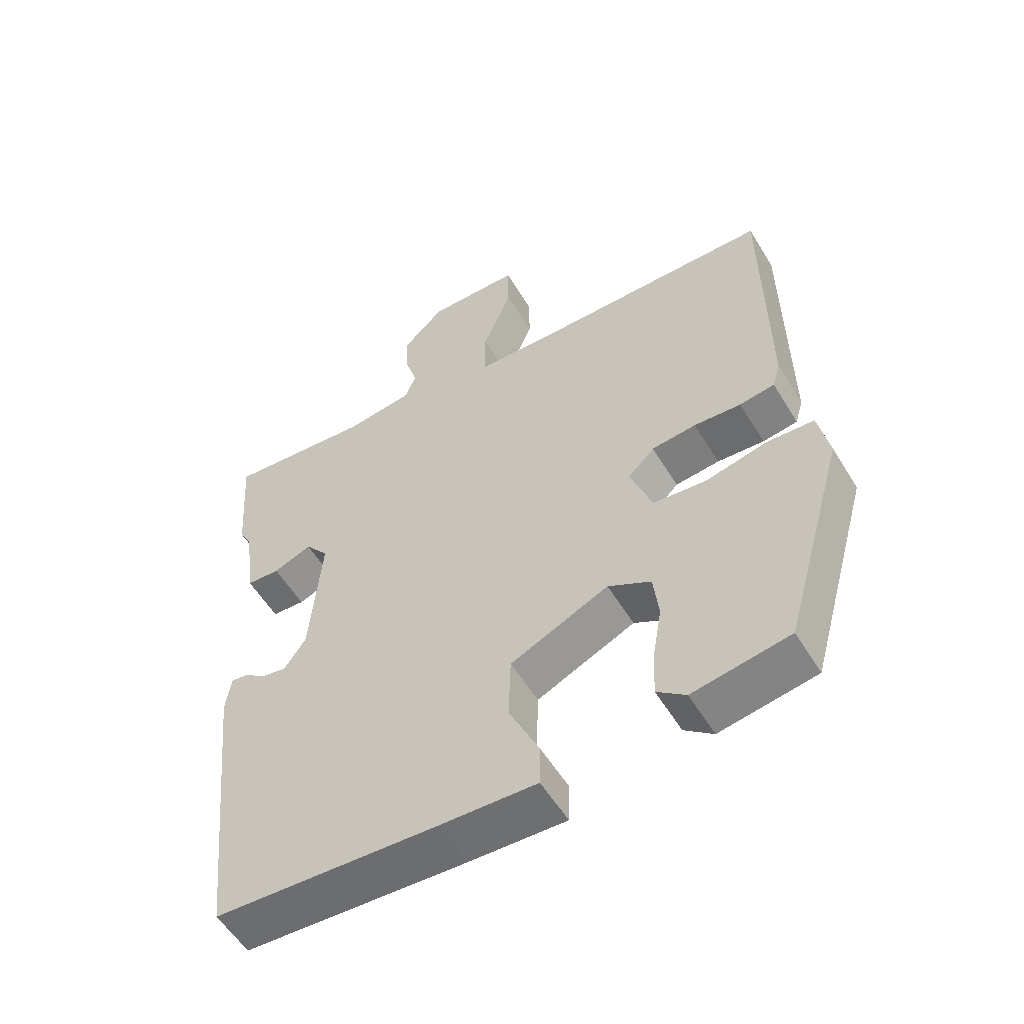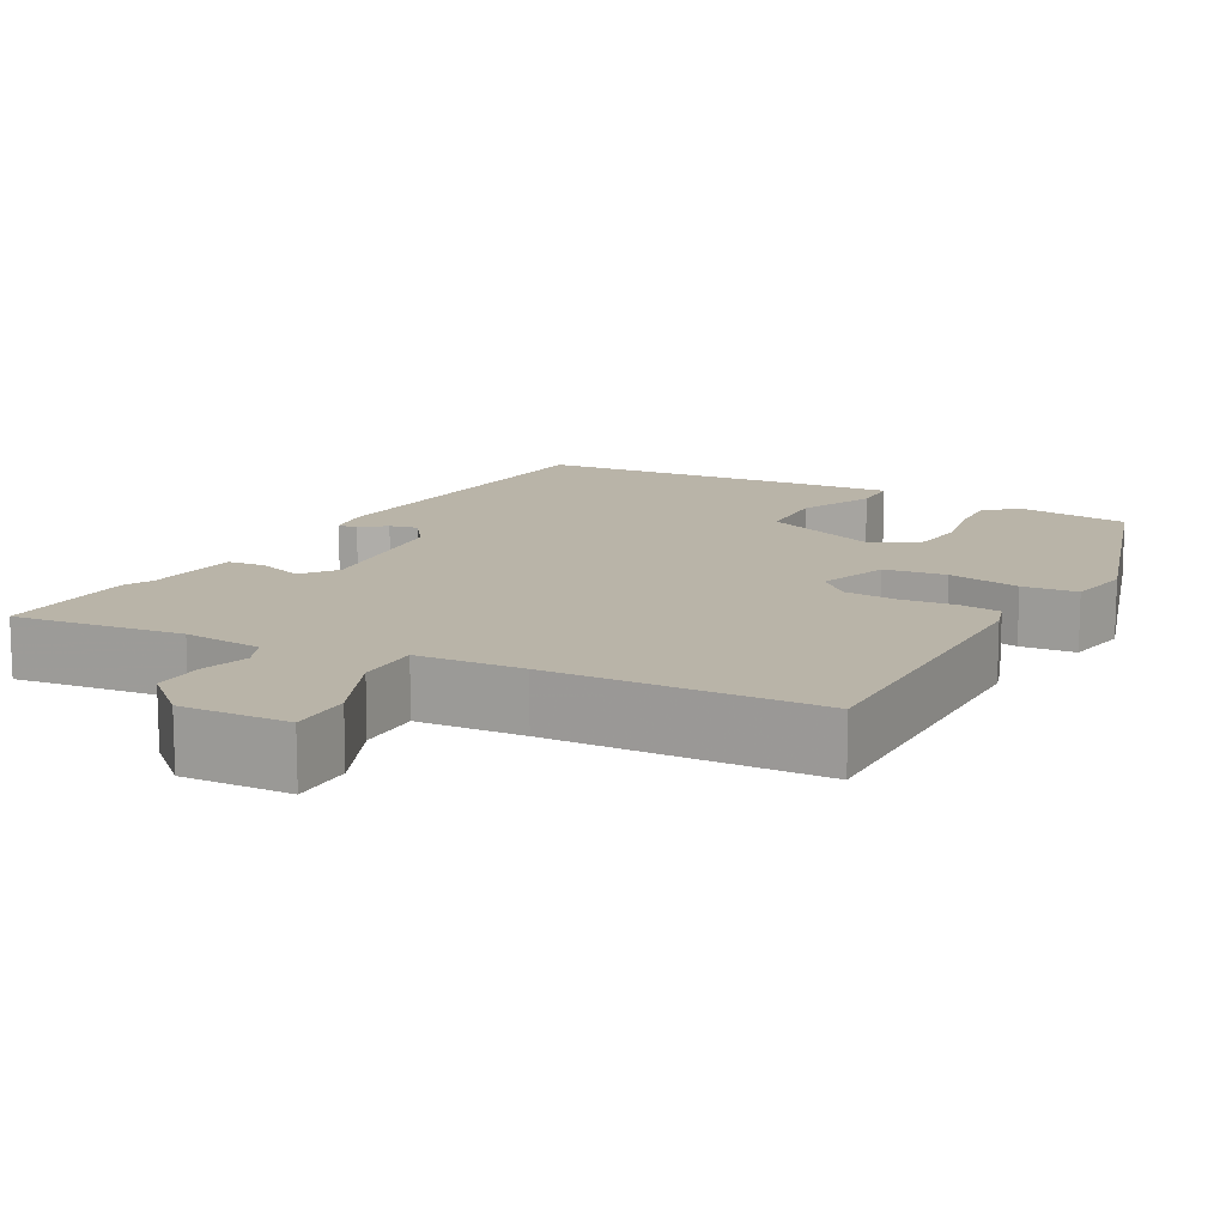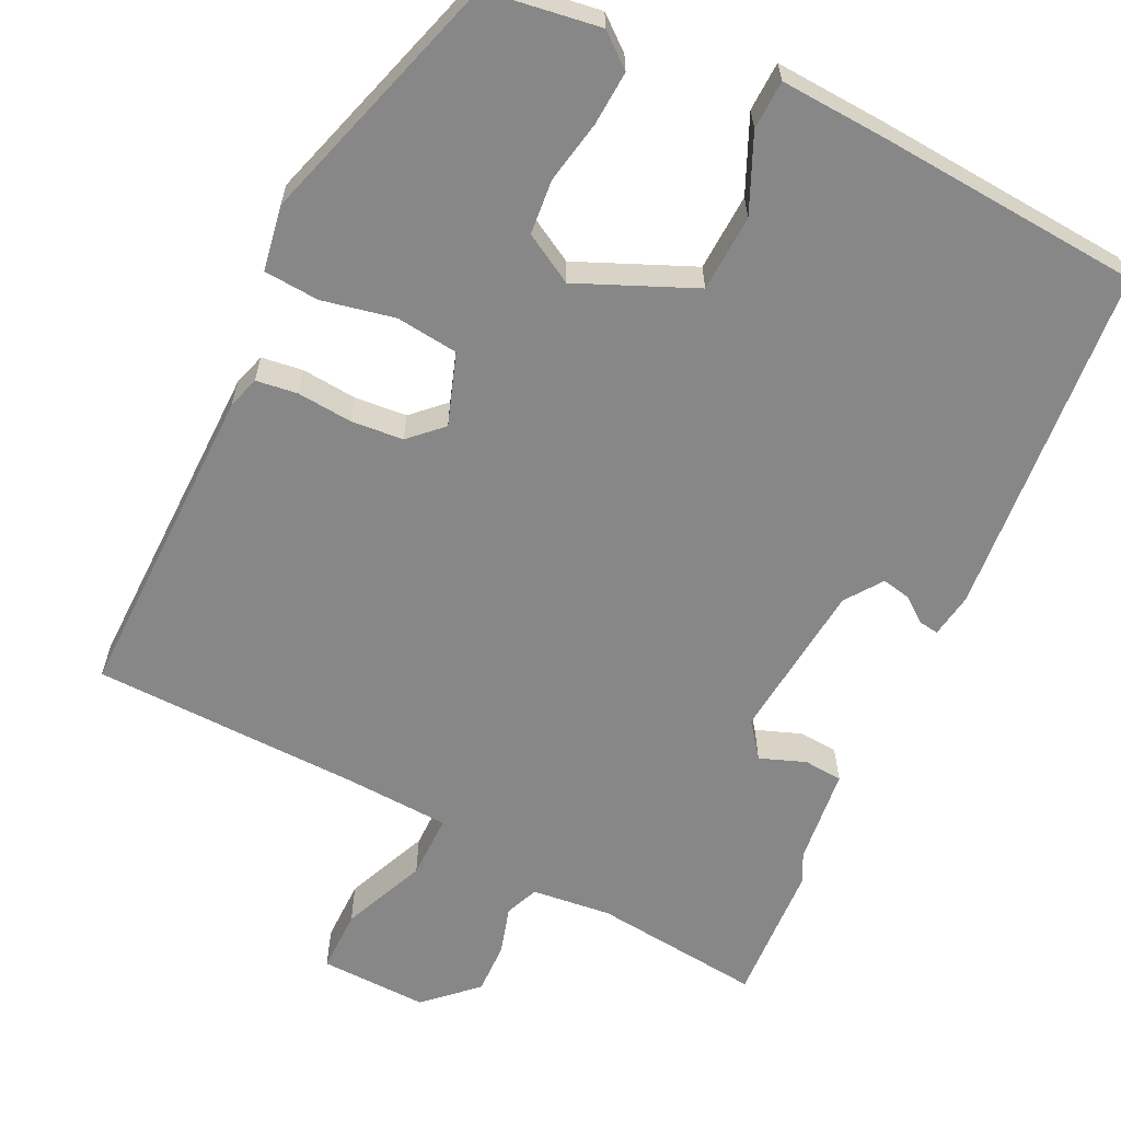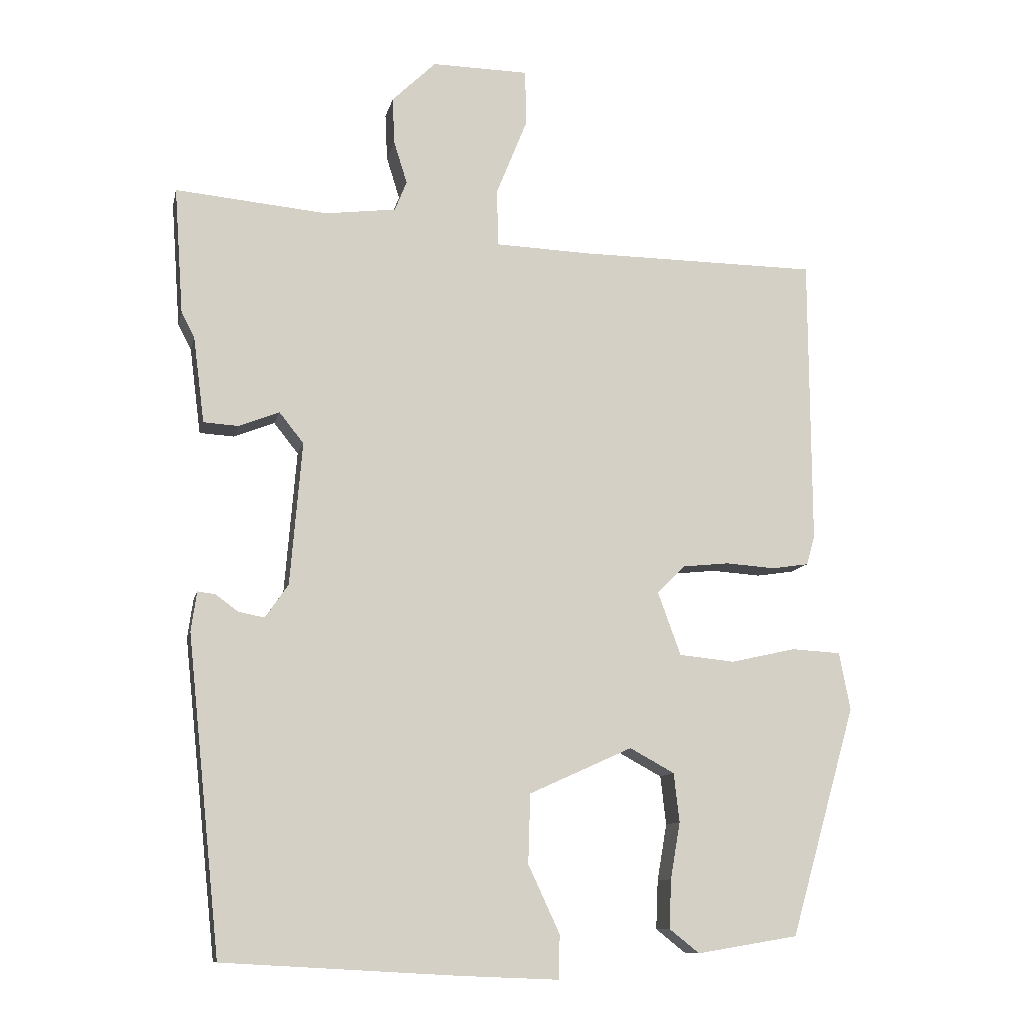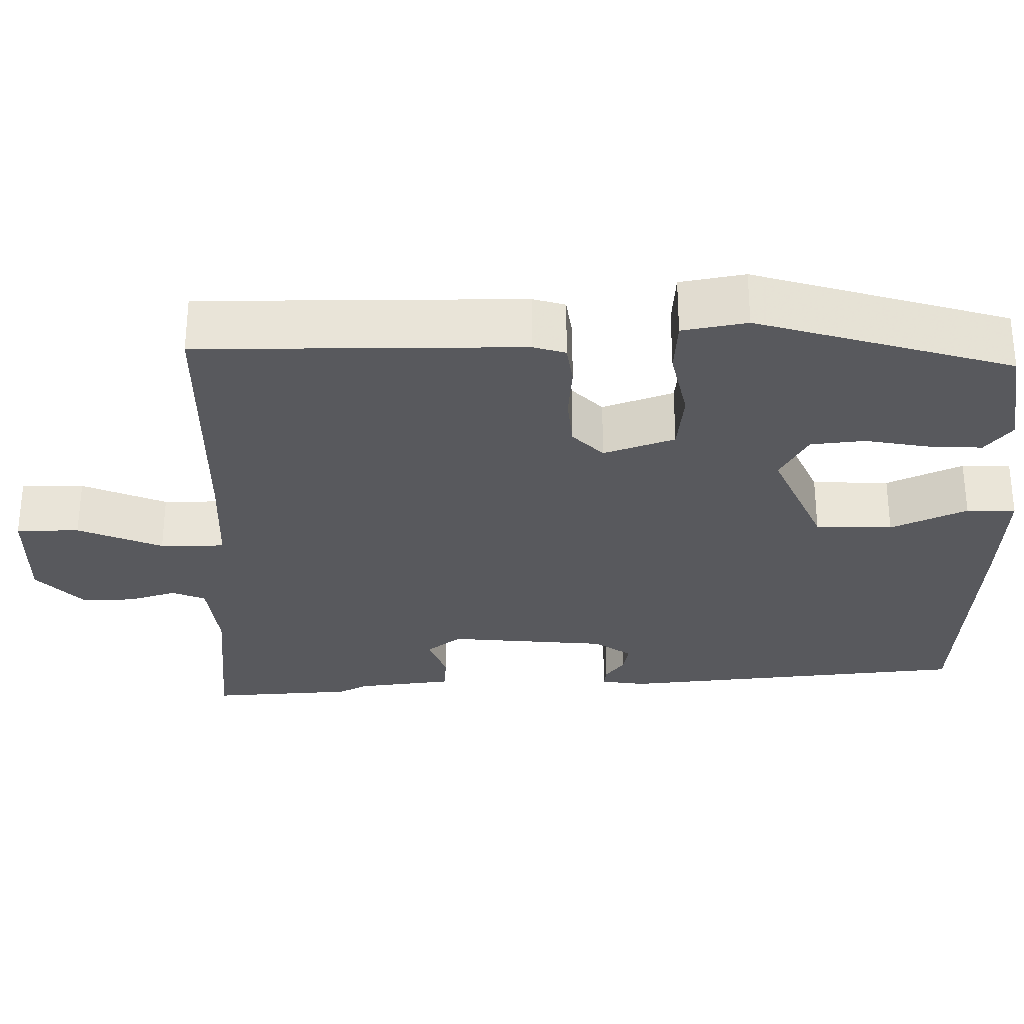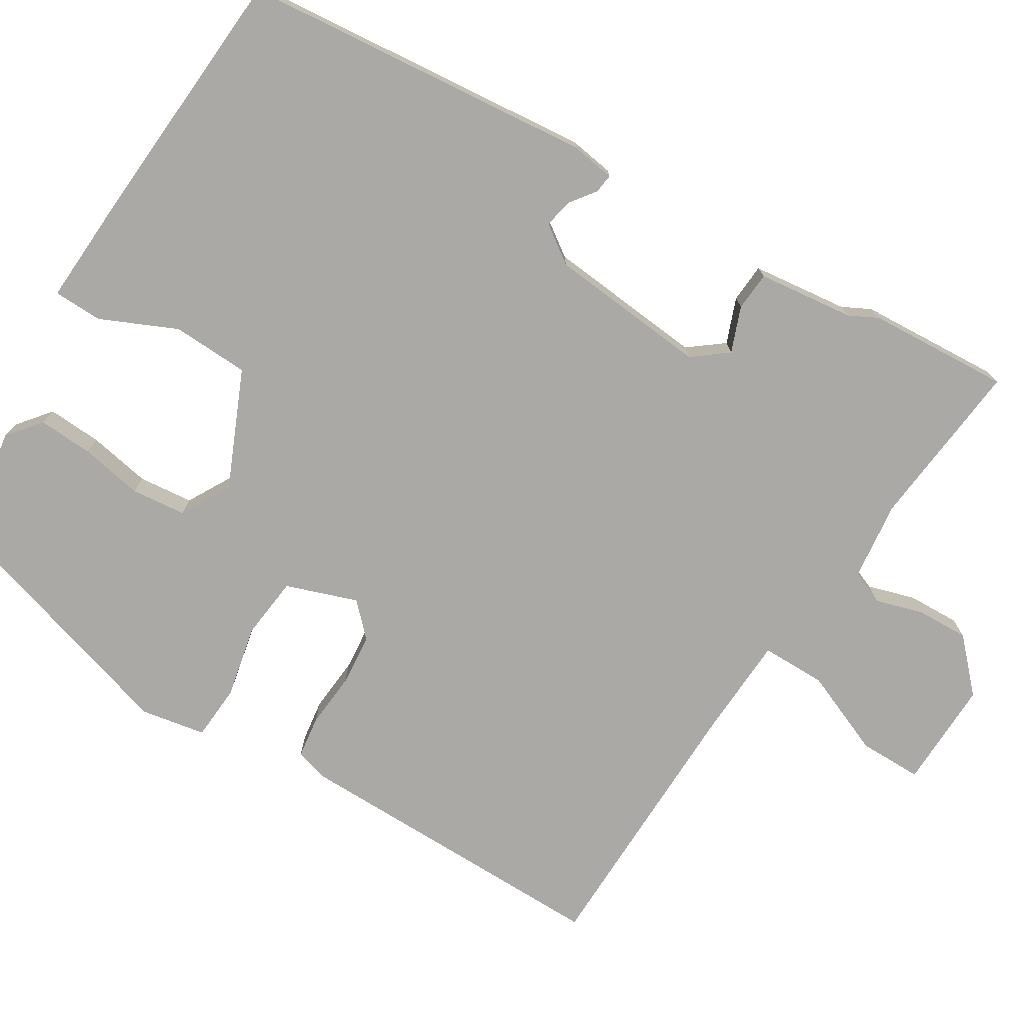
<metadata>
{"format":"obj","ext":"obj","renderer":"f3d","projection":"perspective","resolution":1024,"background":"white","views":[{"elev":-56.0,"azim":31.0,"up":"+Z"},{"elev":13.1,"azim":27.3,"up":"+Y"},{"elev":-62.4,"azim":153.2,"up":"+Y"},{"elev":-10.8,"azim":-12.1,"up":"+Z"},{"elev":-30.0,"azim":90.3,"up":"+Y"},{"elev":-75.6,"azim":-122.2,"up":"+Y"}]}
</metadata>
<code>
v -0.419 0.07 -0.529
v -0.467 0.07 -0.077
v -0.459 0.07 -0.02
v -0.434 0.07 -0.023
v -0.401 0.07 -0.047
v -0.364 0.07 -0.054
v -0.331 0.07 -0.006
v -0.314 0.07 0.199
v -0.349 0.07 0.243
v -0.407 0.07 0.22
v -0.457 0.07 0.223
v -0.473 0.07 0.347
v -0.492 0.07 0.383
v -0.505 0.07 0.565
v -0.287 0.07 0.545
v -0.185 0.07 0.558
v -0.168 0.07 0.601
v -0.187 0.07 0.662
v -0.19 0.07 0.729
v -0.127 0.07 0.79
v 0.012 0.07 0.788
v 0.013 0.07 0.707
v -0.031 0.07 0.598
v -0.03 0.07 0.515
v 0.107 0.07 0.51
v 0.451 0.07 0.507
v 0.453 0.07 0.092
v 0.441 0.07 0.05
v 0.388 0.07 0.042
v 0.317 0.07 0.047
v 0.25 0.07 0.04
v 0.21 0.07 0
v 0.243 0.07 -0.091
v 0.323 0.07 -0.099
v 0.416 0.07 -0.078
v 0.487 0.07 -0.082
v 0.503 0.07 -0.165
v 0.409 0.07 -0.494
v 0.264 0.07 -0.518
v 0.221 0.07 -0.484
v 0.224 0.07 -0.414
v 0.238 0.07 -0.333
v 0.23 0.07 -0.263
v 0.166 0.07 -0.228
v 0.018 0.07 -0.295
v 0.015 0.07 -0.394
v 0.06 0.07 -0.491
v 0.059 0.07 -0.554
v -0.085 0.07 -0.548
v -0.419 0 -0.529
v -0.467 0 -0.077
v -0.459 0 -0.02
v -0.434 0 -0.023
v -0.401 0 -0.047
v -0.364 0 -0.054
v -0.331 0 -0.006
v -0.314 0 0.199
v -0.349 0 0.243
v -0.407 0 0.22
v -0.457 0 0.223
v -0.473 0 0.347
v -0.492 0 0.383
v -0.505 0 0.565
v -0.287 0 0.545
v -0.185 0 0.558
v -0.168 0 0.601
v -0.187 0 0.662
v -0.19 0 0.729
v -0.127 0 0.79
v 0.012 0 0.788
v 0.013 0 0.707
v -0.031 0 0.598
v -0.03 0 0.515
v 0.107 0 0.51
v 0.451 0 0.507
v 0.453 0 0.092
v 0.441 0 0.05
v 0.388 0 0.042
v 0.317 0 0.047
v 0.25 0 0.04
v 0.21 0 0
v 0.243 0 -0.091
v 0.323 0 -0.099
v 0.416 0 -0.078
v 0.487 0 -0.082
v 0.503 0 -0.165
v 0.409 0 -0.494
v 0.264 0 -0.518
v 0.221 0 -0.484
v 0.224 0 -0.414
v 0.238 0 -0.333
v 0.23 0 -0.263
v 0.166 0 -0.228
v 0.018 0 -0.295
v 0.015 0 -0.394
v 0.06 0 -0.491
v 0.059 0 -0.554
v -0.085 0 -0.548
f 46 47 48 49
f 45 46 49 1
f 39 40 41 42
f 39 42 43
f 38 39 43
f 37 38 43
f 34 35 36 37
f 33 34 37 43
f 32 33 43 44
f 27 28 29 30
f 25 26 27 30
f 24 25 30 31
f 20 21 22 23
f 20 23 24
f 17 18 19 20
f 17 20 24
f 16 17 24 31
f 12 13 14 15
f 9 10 11 12
f 9 12 15 16
f 2 3 4 5
f 45 1 2 5
f 45 5 6
f 32 44 45 6
f 31 32 6 7
f 8 9 16 31
f 7 8 31
f 98 97 96 95
f 50 98 95 94
f 91 90 89 88
f 92 91 88
f 92 88 87
f 92 87 86
f 86 85 84 83
f 92 86 83 82
f 93 92 82 81
f 79 78 77 76
f 79 76 75 74
f 80 79 74 73
f 72 71 70 69
f 73 72 69
f 69 68 67 66
f 73 69 66
f 80 73 66 65
f 64 63 62 61
f 61 60 59 58
f 65 64 61 58
f 54 53 52 51
f 54 51 50 94
f 55 54 94
f 55 94 93 81
f 56 55 81 80
f 80 65 58 57
f 80 57 56
f 1 50 51 2
f 2 51 52 3
f 3 52 53 4
f 4 53 54 5
f 5 54 55 6
f 6 55 56 7
f 7 56 57 8
f 8 57 58 9
f 9 58 59 10
f 10 59 60 11
f 11 60 61 12
f 12 61 62 13
f 13 62 63 14
f 14 63 64 15
f 15 64 65 16
f 16 65 66 17
f 17 66 67 18
f 18 67 68 19
f 19 68 69 20
f 20 69 70 21
f 21 70 71 22
f 22 71 72 23
f 23 72 73 24
f 24 73 74 25
f 25 74 75 26
f 26 75 76 27
f 27 76 77 28
f 28 77 78 29
f 29 78 79 30
f 30 79 80 31
f 31 80 81 32
f 32 81 82 33
f 33 82 83 34
f 34 83 84 35
f 35 84 85 36
f 36 85 86 37
f 37 86 87 38
f 38 87 88 39
f 39 88 89 40
f 40 89 90 41
f 41 90 91 42
f 42 91 92 43
f 43 92 93 44
f 44 93 94 45
f 45 94 95 46
f 46 95 96 47
f 47 96 97 48
f 48 97 98 49
f 49 98 50 1

</code>
